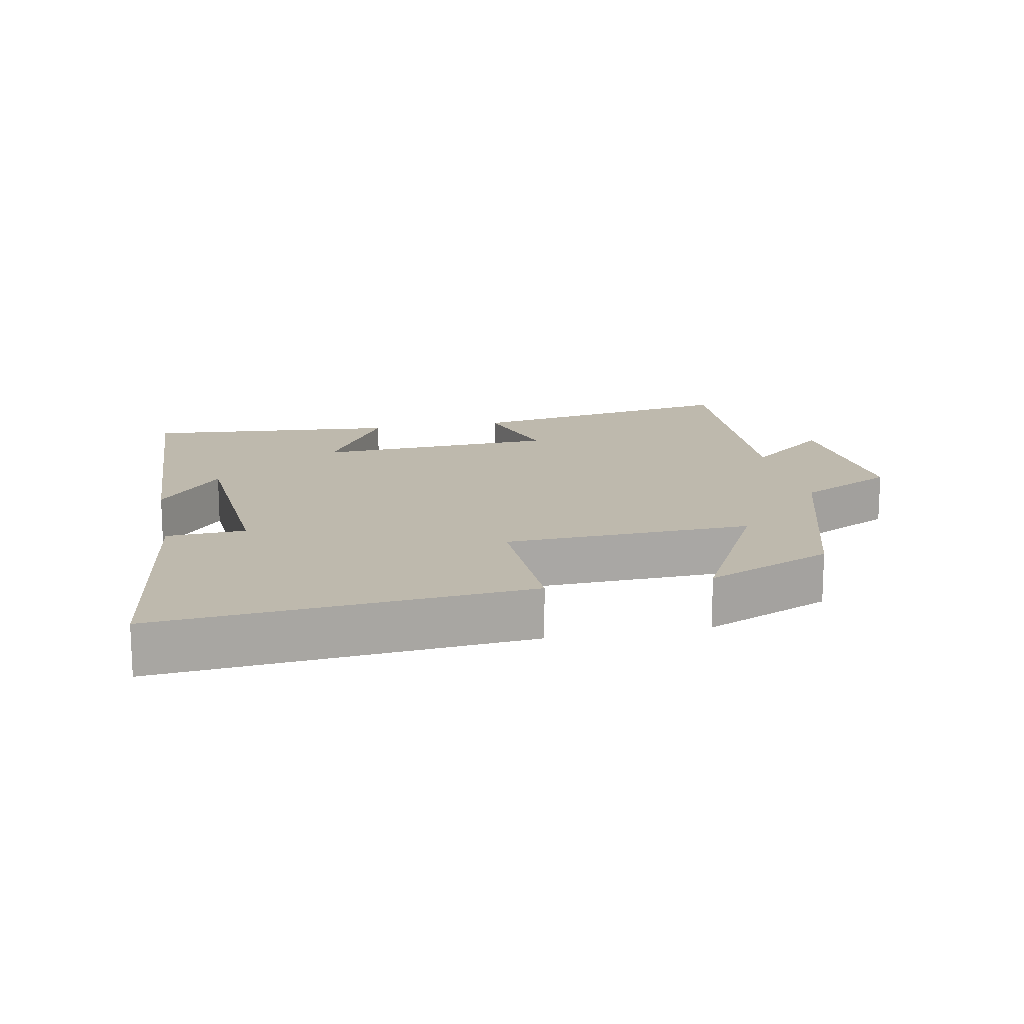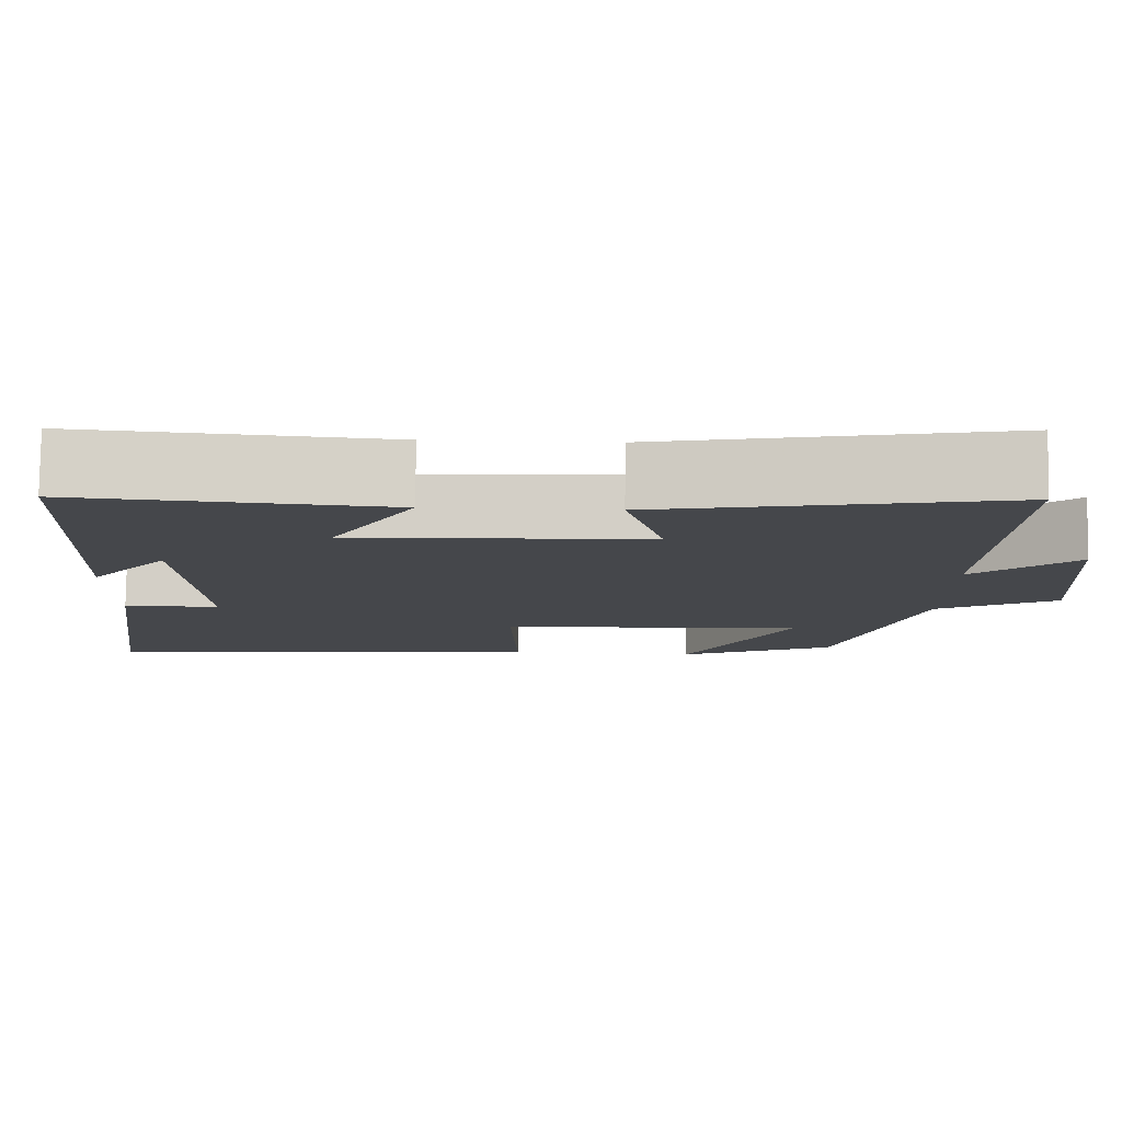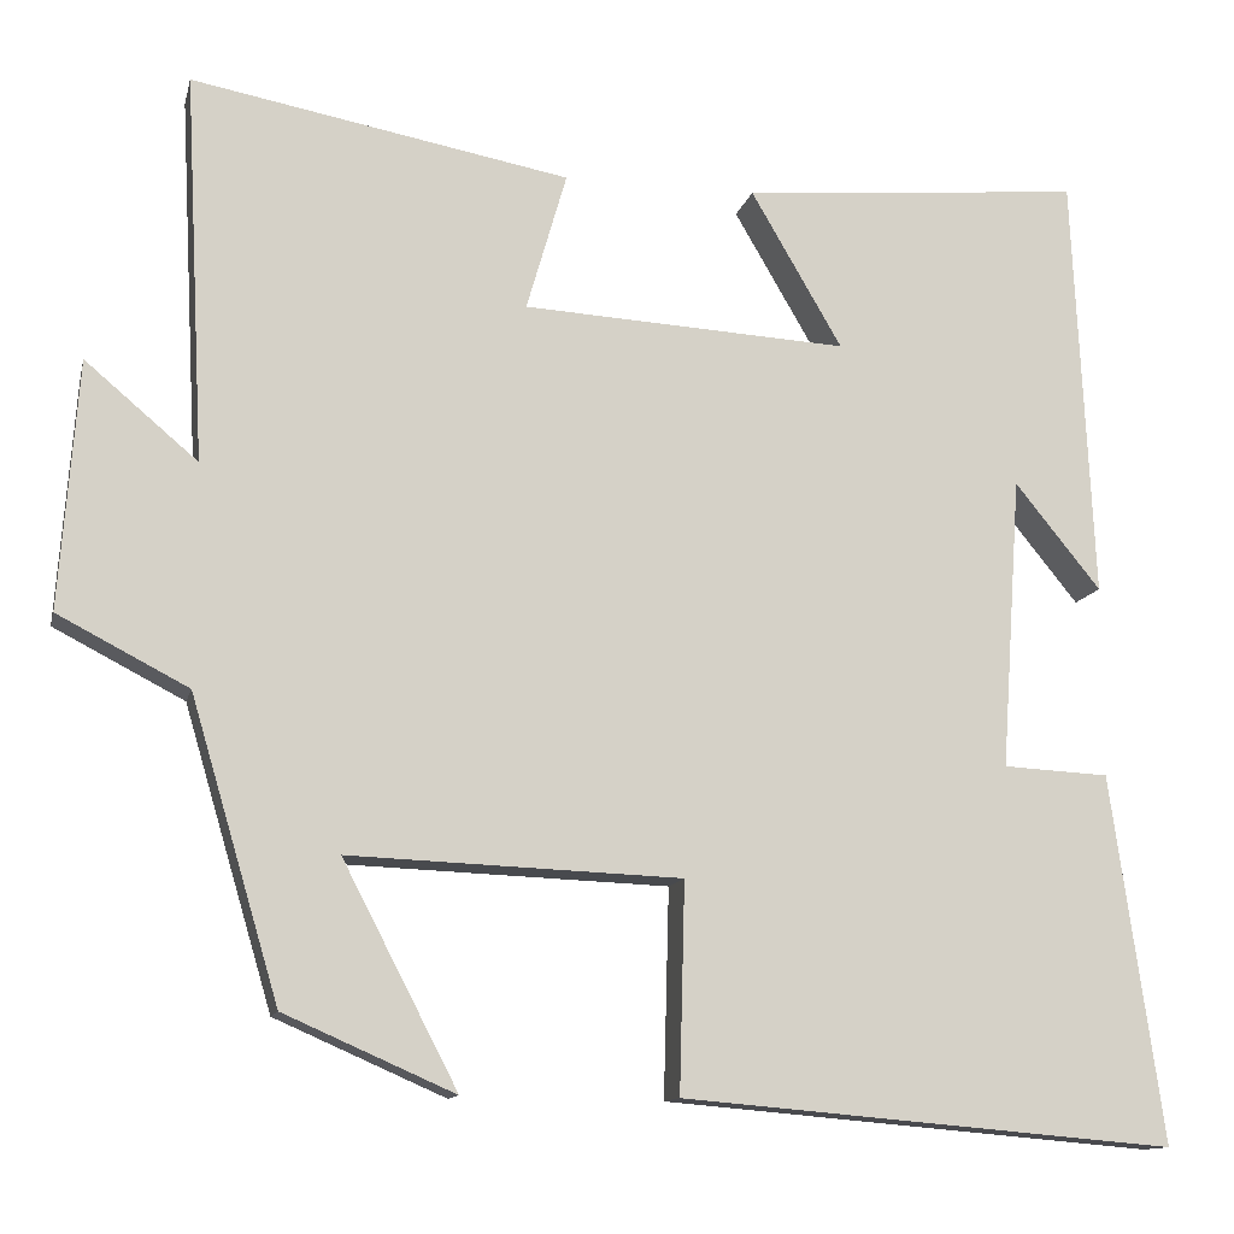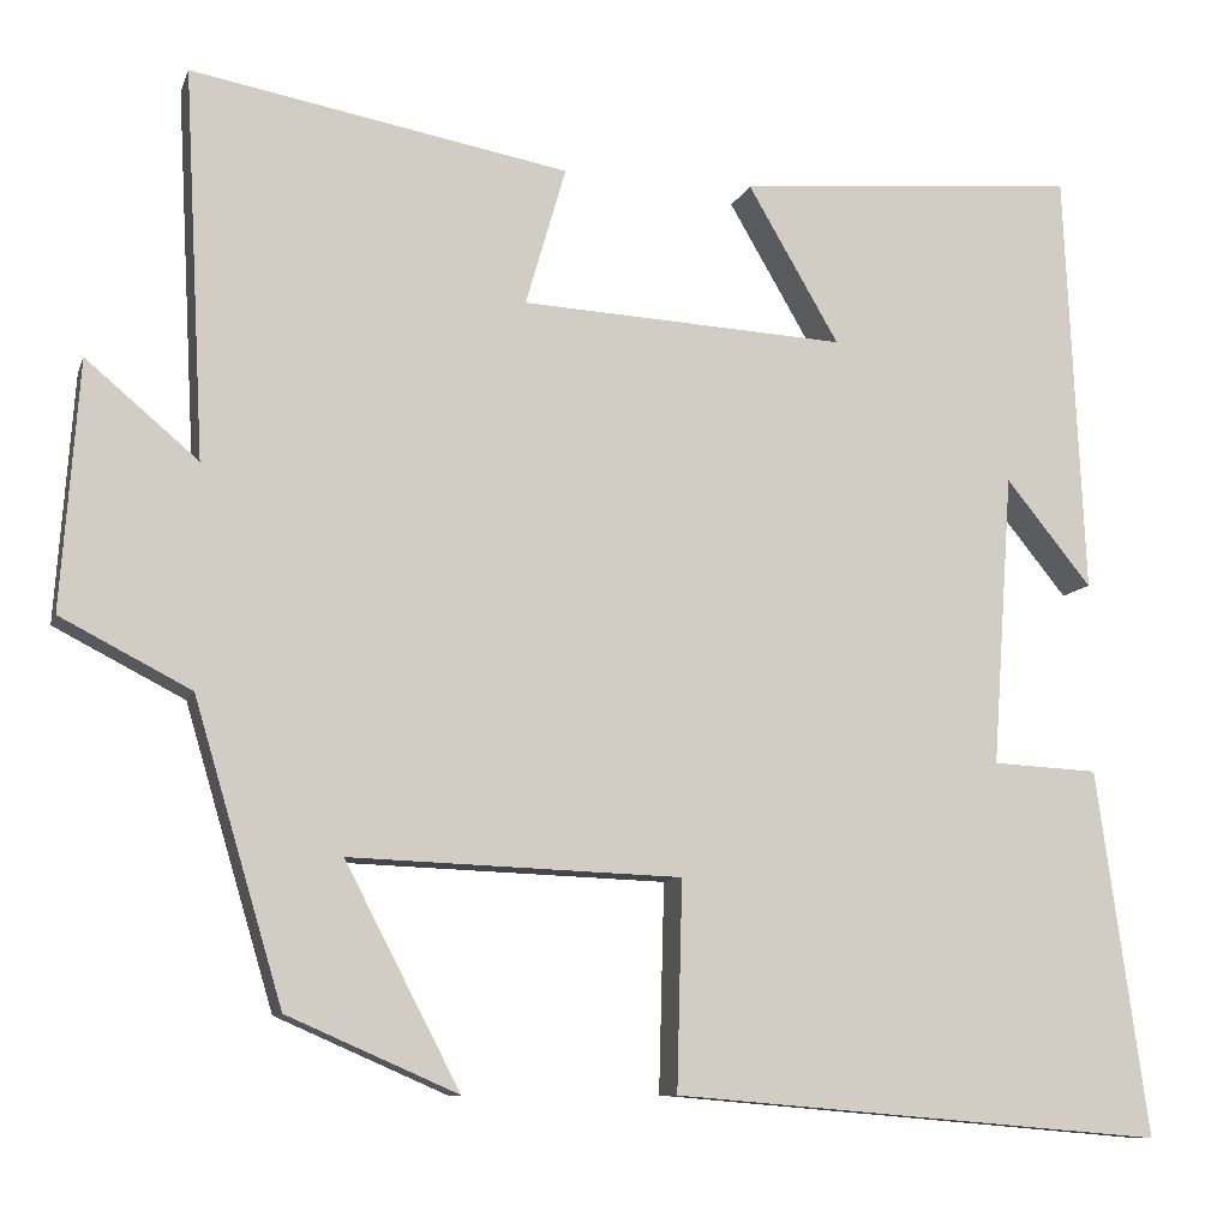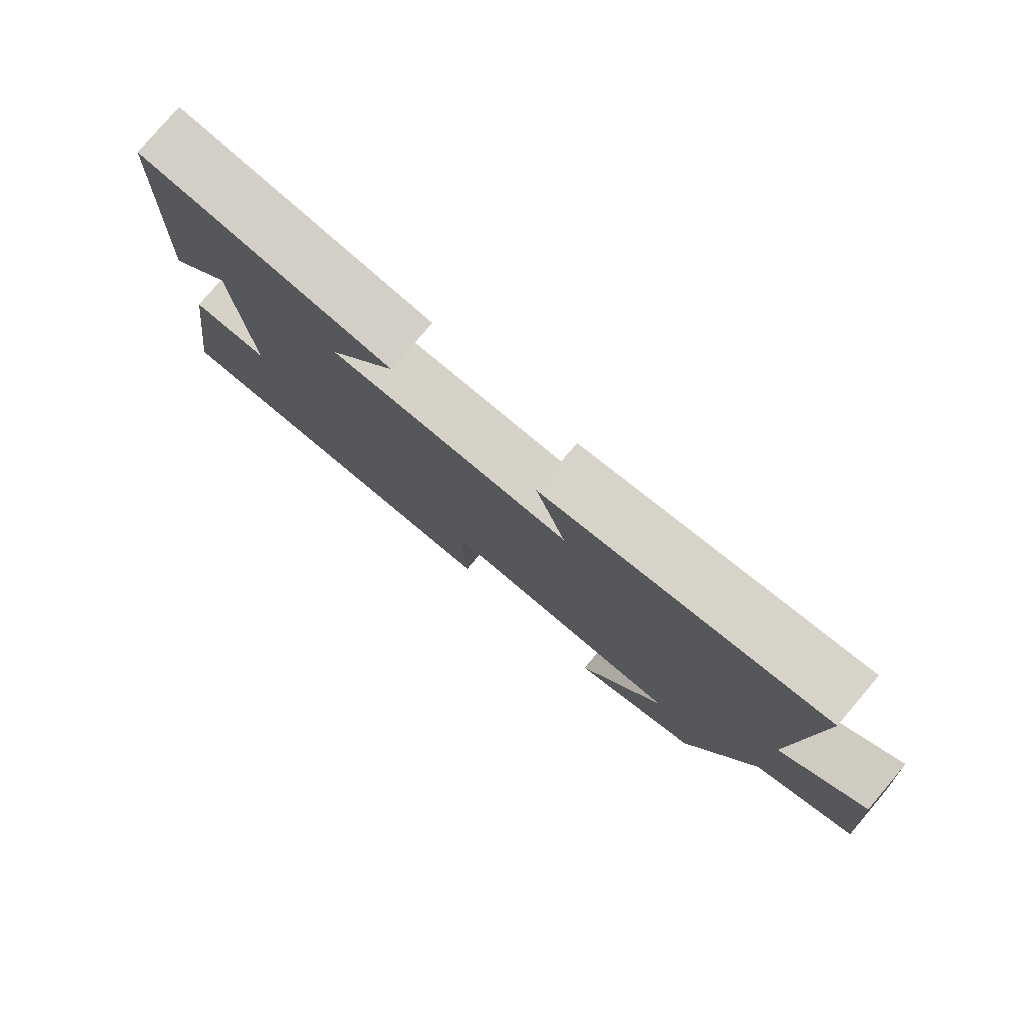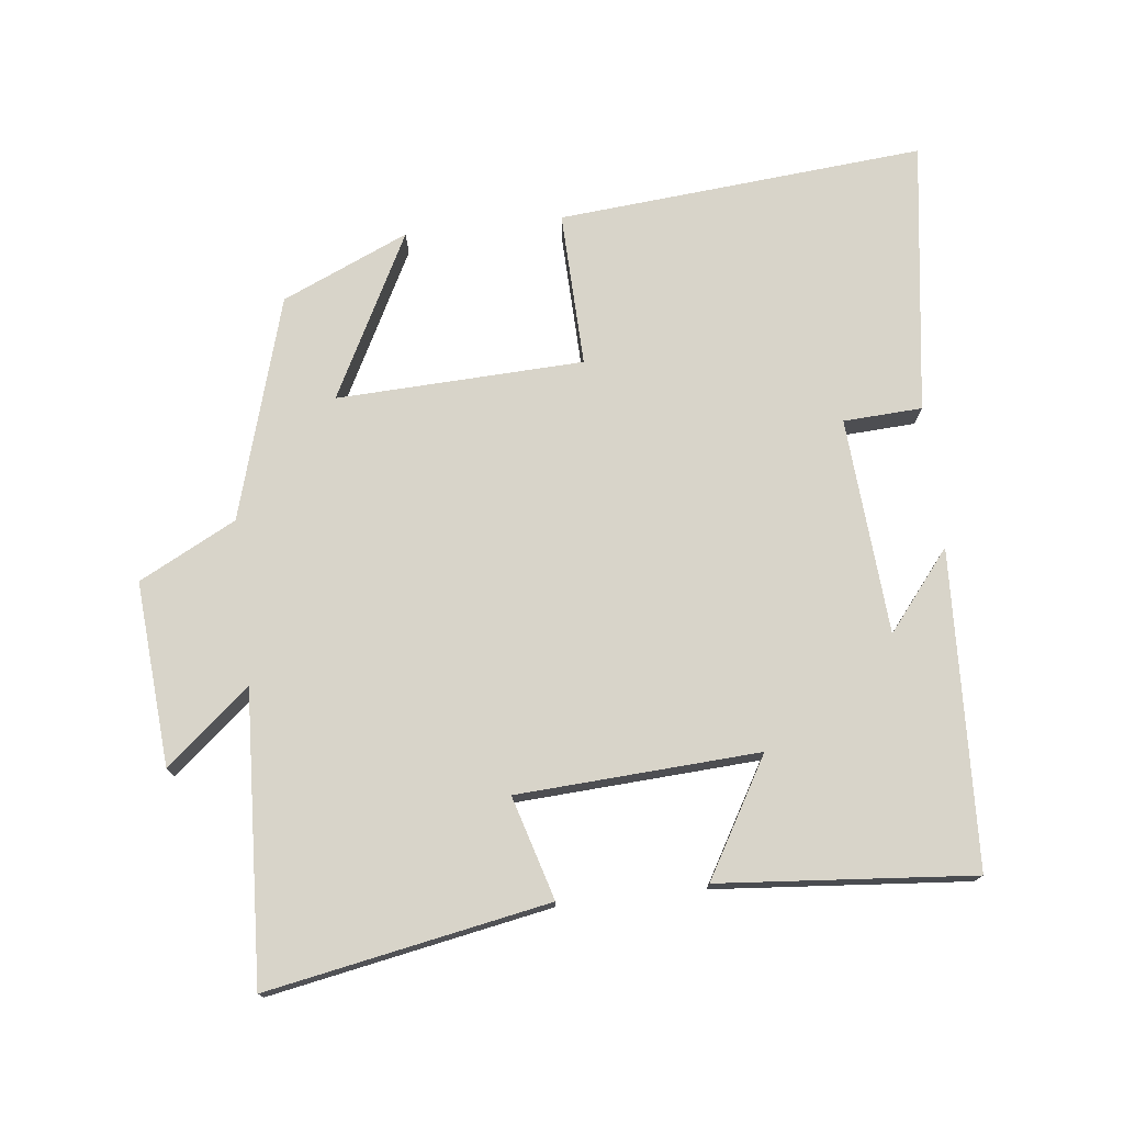
<metadata>
{"format":"obj","ext":"obj","renderer":"f3d","projection":"perspective","resolution":1024,"background":"white","views":[{"elev":15.1,"azim":168.7,"up":"+Y"},{"elev":79.7,"azim":-179.3,"up":"+Z"},{"elev":-12.3,"azim":-12.8,"up":"+Z"},{"elev":-9.4,"azim":-15.0,"up":"+Z"},{"elev":79.1,"azim":-139.6,"up":"+Z"},{"elev":75.1,"azim":-6.6,"up":"+Y"}]}
</metadata>
<code>
v -0.522 0.07 0.577
v -0.108 0.07 0.5
v -0.152 0.07 0.348
v 0.204 0.07 0.328
v 0.104 0.07 0.5
v 0.478 0.07 0.532
v 0.5 0.07 0.066
v 0.406 0.07 0.182
v 0.384 0.07 -0.138
v 0.5 0.07 -0.144
v 0.557 0.07 -0.546
v 0.016 0.07 -0.5
v 0.022 0.07 -0.271
v -0.342 0.07 -0.257
v -0.216 0.07 -0.5
v -0.403 0.07 -0.418
v -0.5 0.07 -0.09
v -0.643 0.07 -0.016
v -0.623 0.07 0.256
v -0.5 0.07 0.152
v -0.522 0 0.577
v -0.108 0 0.5
v -0.152 0 0.348
v 0.204 0 0.328
v 0.104 0 0.5
v 0.478 0 0.532
v 0.5 0 0.066
v 0.406 0 0.182
v 0.384 0 -0.138
v 0.5 0 -0.144
v 0.557 0 -0.546
v 0.016 0 -0.5
v 0.022 0 -0.271
v -0.342 0 -0.257
v -0.216 0 -0.5
v -0.403 0 -0.418
v -0.5 0 -0.09
v -0.643 0 -0.016
v -0.623 0 0.256
v -0.5 0 0.152
f 17 18 19 20
f 16 17 20
f 1 2 3
f 20 1 3
f 16 20 3
f 14 15 16
f 14 16 3
f 13 14 3 4
f 11 12 13
f 10 11 13
f 9 10 13
f 8 9 13 4
f 6 7 8
f 4 5 6 8
f 40 39 38 37
f 40 37 36
f 23 22 21
f 23 21 40
f 23 40 36
f 36 35 34
f 23 36 34
f 24 23 34 33
f 33 32 31
f 33 31 30
f 33 30 29
f 24 33 29 28
f 28 27 26
f 28 26 25 24
f 1 21 22 2
f 2 22 23 3
f 3 23 24 4
f 4 24 25 5
f 5 25 26 6
f 6 26 27 7
f 7 27 28 8
f 8 28 29 9
f 9 29 30 10
f 10 30 31 11
f 11 31 32 12
f 12 32 33 13
f 13 33 34 14
f 14 34 35 15
f 15 35 36 16
f 16 36 37 17
f 17 37 38 18
f 18 38 39 19
f 19 39 40 20
f 20 40 21 1

</code>
